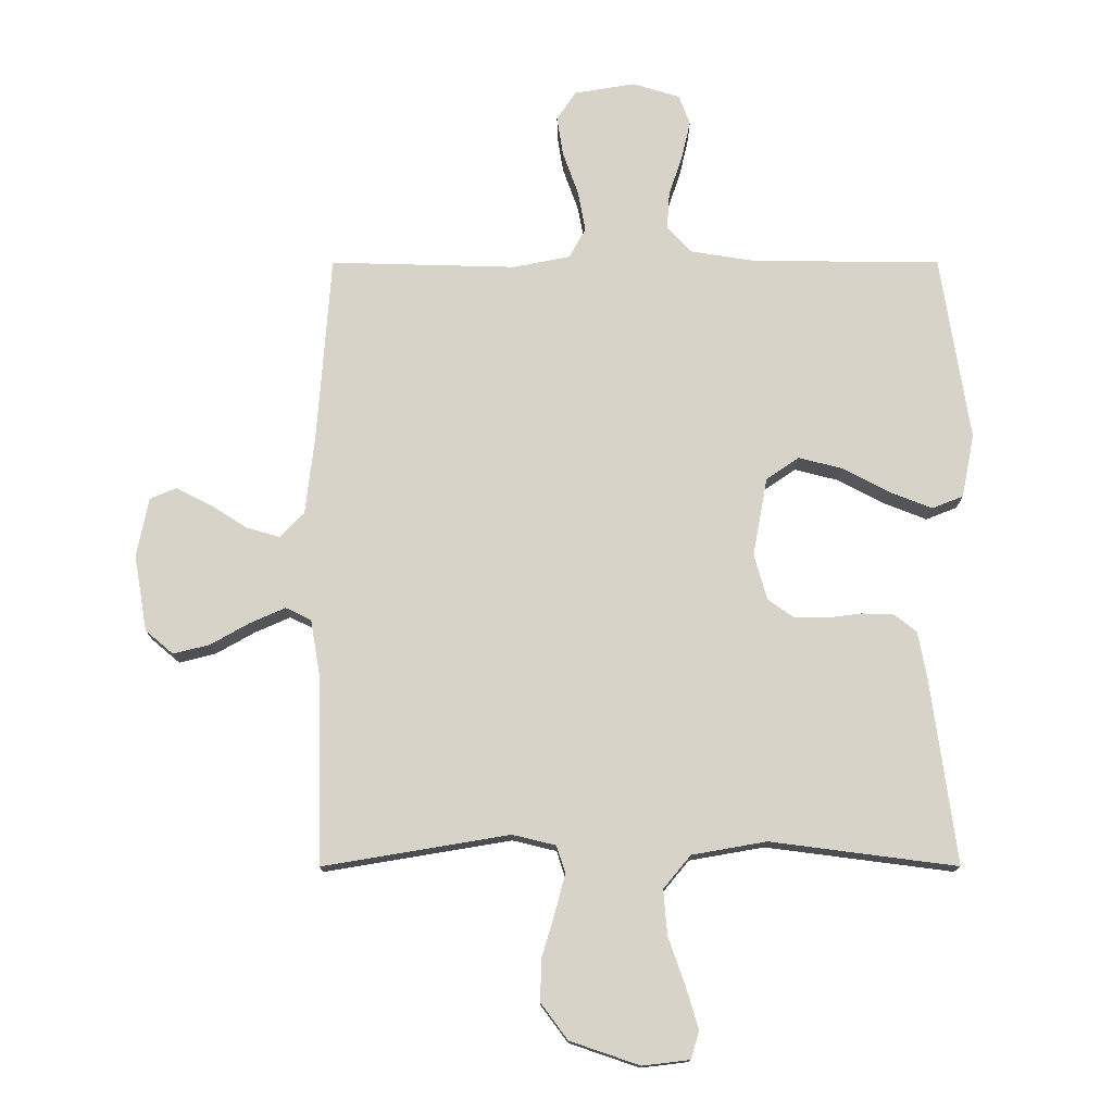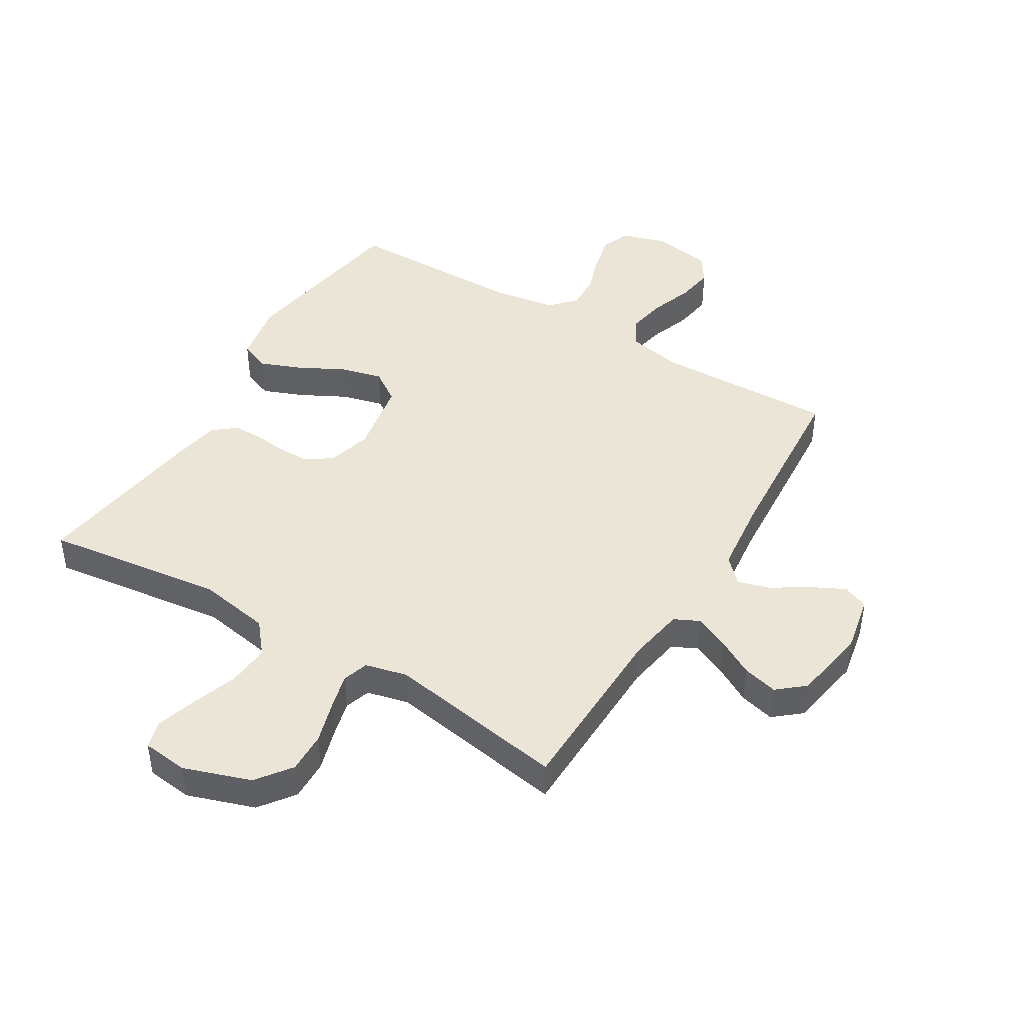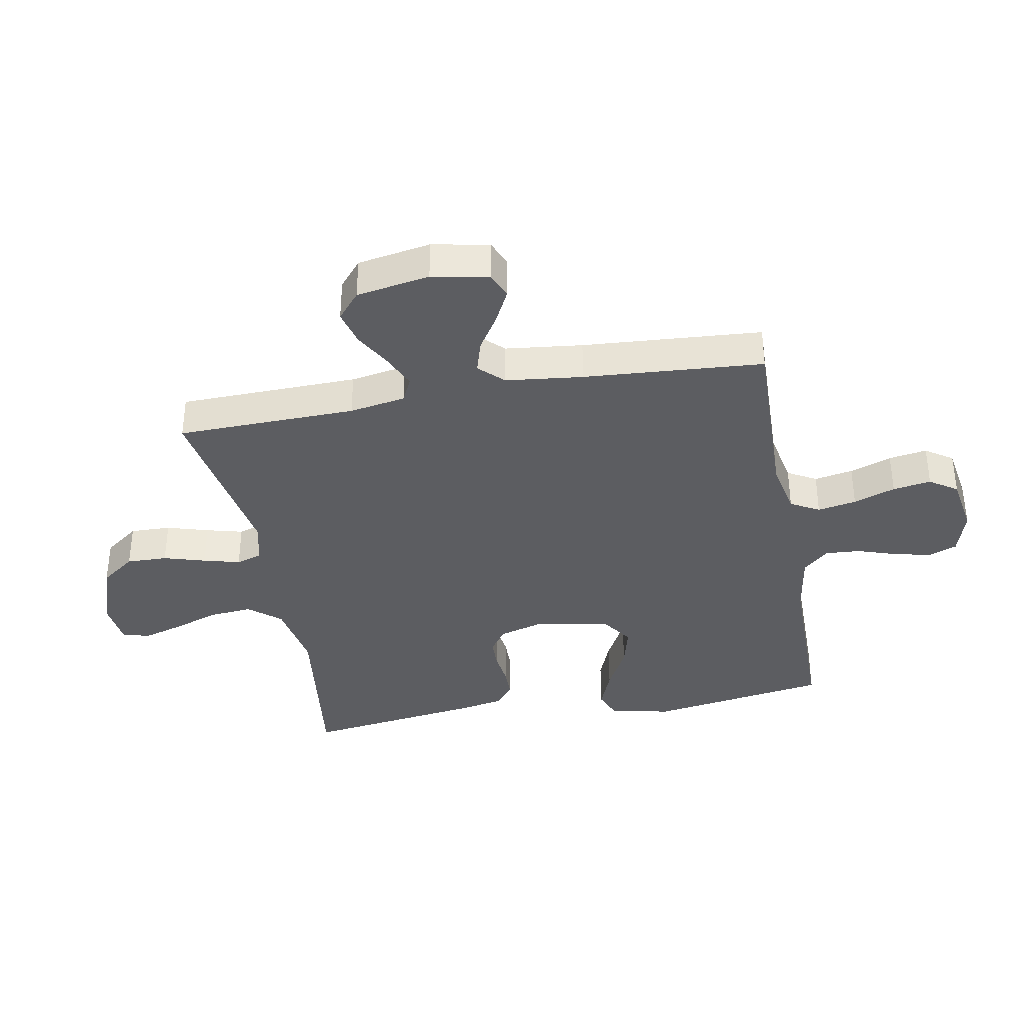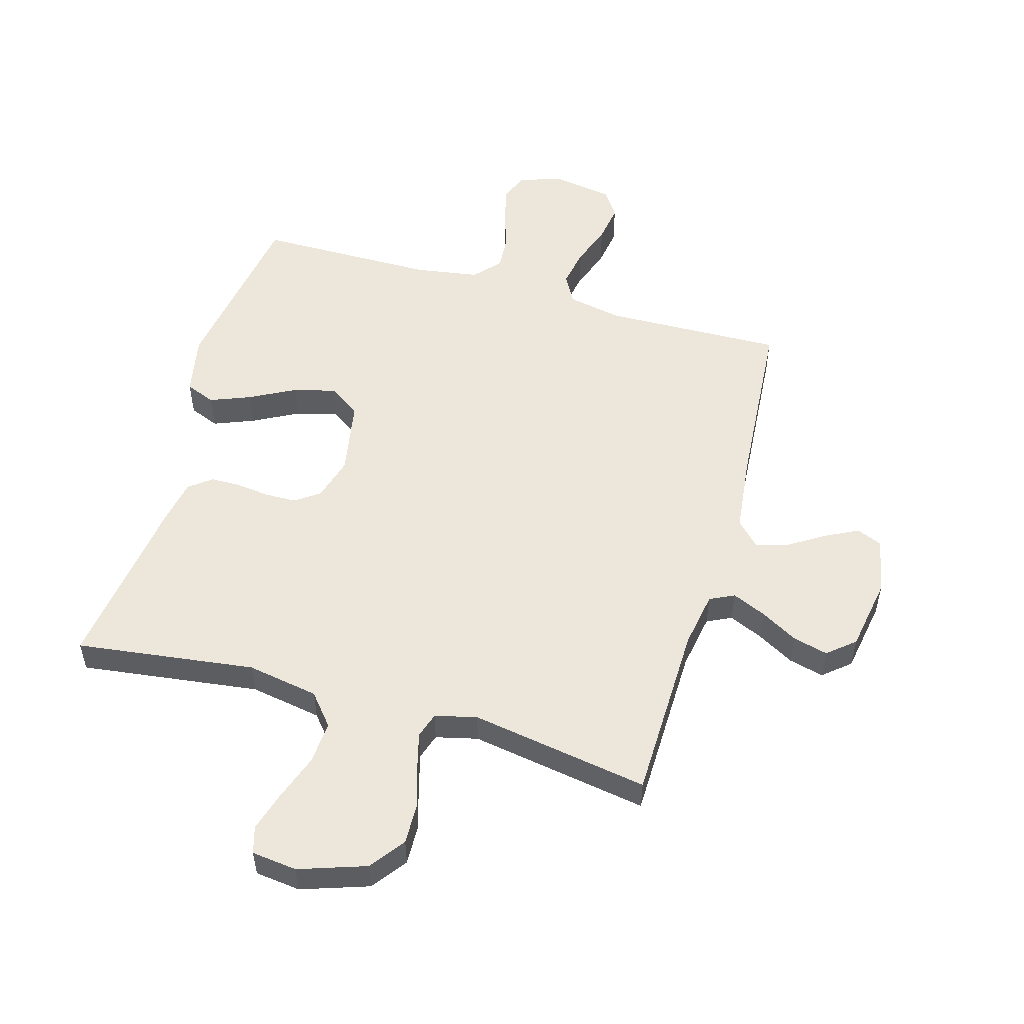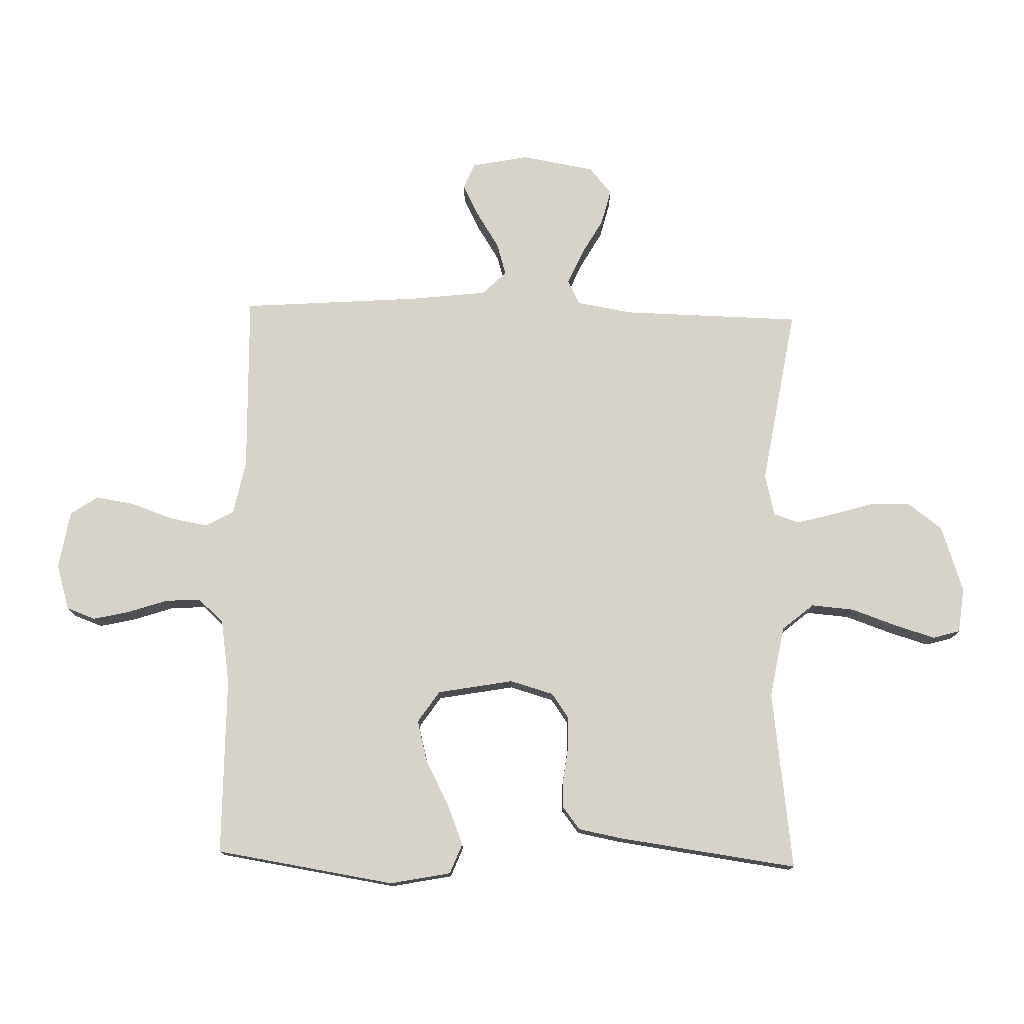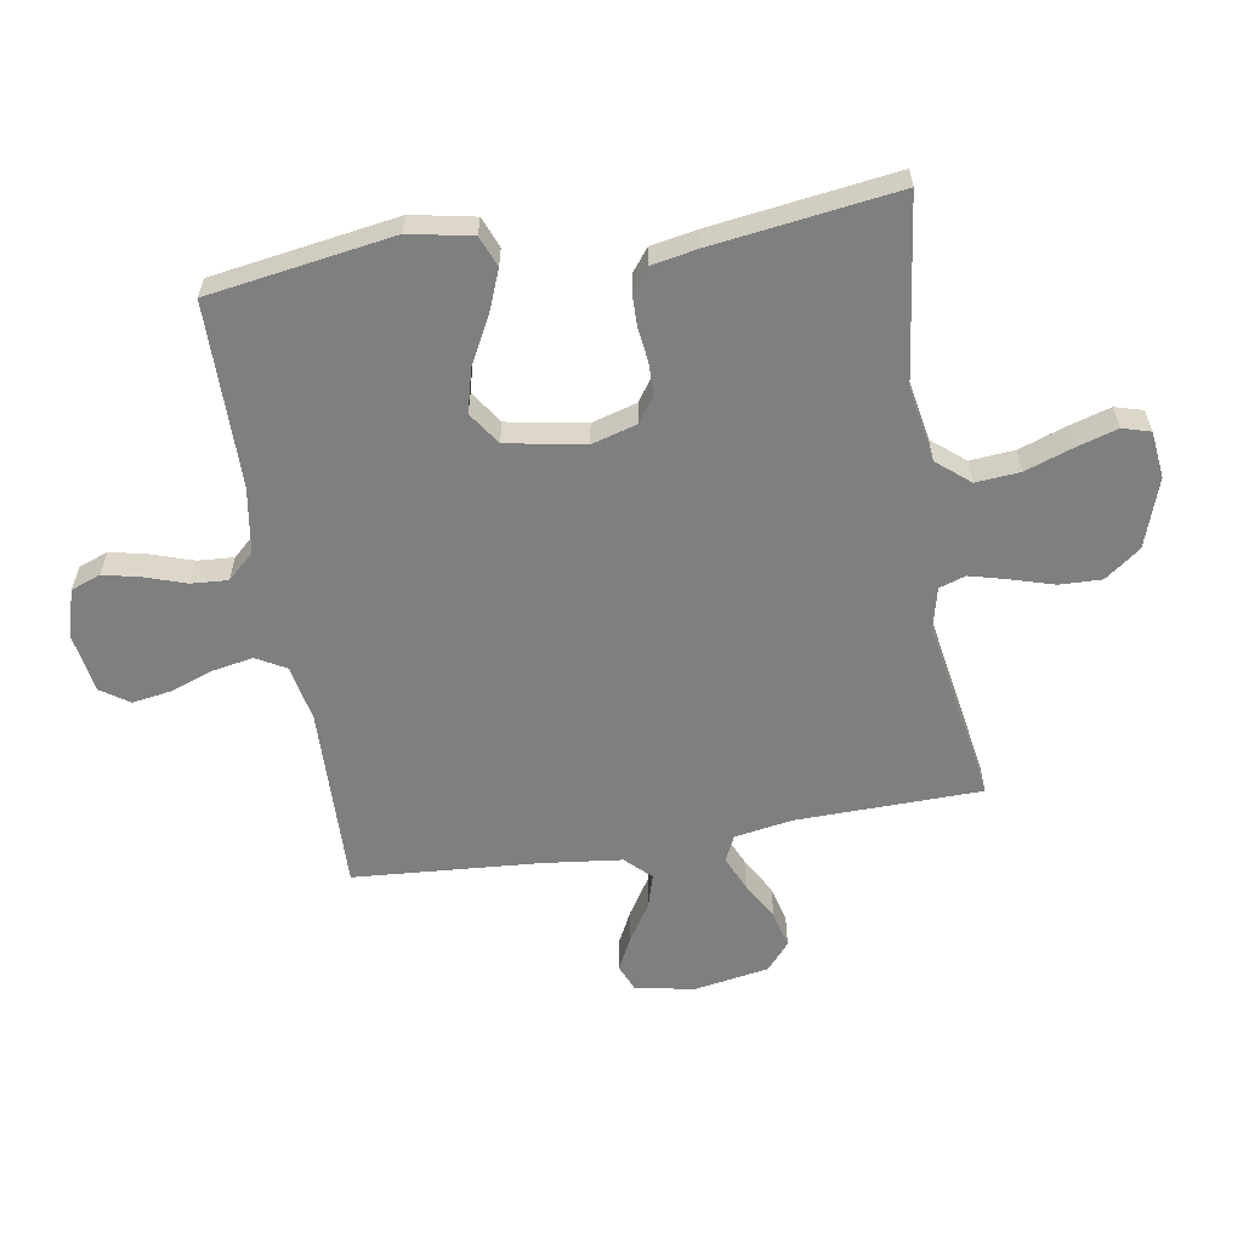
<metadata>
{"format":"obj","ext":"obj","renderer":"f3d","projection":"perspective","resolution":1024,"background":"white","views":[{"elev":-14.0,"azim":0.2,"up":"+Z"},{"elev":44.2,"azim":-148.8,"up":"+Y"},{"elev":-36.9,"azim":-79.5,"up":"+Y"},{"elev":53.2,"azim":-164.0,"up":"+Y"},{"elev":76.5,"azim":91.5,"up":"+Y"},{"elev":-59.7,"azim":99.4,"up":"+Y"}]}
</metadata>
<code>
v 0.5 0.07 0.5
v 0.547 0.07 0.2
v 0.527 0.07 0.098
v 0.477 0.07 0.078
v 0.409 0.07 0.105
v 0.333 0.07 0.145
v 0.263 0.07 0.163
v 0.21 0.07 0.127
v 0.187 0.07 0
v 0.208 0.07 -0.073
v 0.249 0.07 -0.102
v 0.302 0.07 -0.103
v 0.358 0.07 -0.096
v 0.408 0.07 -0.097
v 0.445 0.07 -0.126
v 0.459 0.07 -0.2
v 0.5 0.07 -0.5
v 0.2 0.07 -0.461
v 0.08 0.07 -0.482
v 0.036 0.07 -0.535
v 0.042 0.07 -0.607
v 0.069 0.07 -0.684
v 0.089 0.07 -0.751
v 0.076 0.07 -0.796
v 0 0.07 -0.805
v -0.112 0.07 -0.767
v -0.155 0.07 -0.709
v -0.153 0.07 -0.641
v -0.132 0.07 -0.571
v -0.116 0.07 -0.51
v -0.13 0.07 -0.467
v -0.2 0.07 -0.45
v -0.5 0.07 -0.5
v -0.506 0.07 -0.2
v -0.522 0.07 -0.106
v -0.563 0.07 -0.086
v -0.62 0.07 -0.111
v -0.682 0.07 -0.146
v -0.741 0.07 -0.161
v -0.786 0.07 -0.123
v -0.807 0.07 0
v -0.788 0.07 0.095
v -0.745 0.07 0.113
v -0.69 0.07 0.085
v -0.63 0.07 0.047
v -0.576 0.07 0.031
v -0.537 0.07 0.071
v -0.522 0.07 0.2
v -0.5 0.07 0.5
v -0.2 0.07 0.492
v -0.109 0.07 0.51
v -0.082 0.07 0.558
v -0.094 0.07 0.623
v -0.119 0.07 0.693
v -0.129 0.07 0.757
v -0.098 0.07 0.803
v 0 0.07 0.819
v 0.076 0.07 0.796
v 0.094 0.07 0.748
v 0.08 0.07 0.687
v 0.058 0.07 0.621
v 0.054 0.07 0.562
v 0.093 0.07 0.519
v 0.2 0.07 0.502
v 0.5 0 0.5
v 0.547 0 0.2
v 0.527 0 0.098
v 0.477 0 0.078
v 0.409 0 0.105
v 0.333 0 0.145
v 0.263 0 0.163
v 0.21 0 0.127
v 0.187 0 0
v 0.208 0 -0.073
v 0.249 0 -0.102
v 0.302 0 -0.103
v 0.358 0 -0.096
v 0.408 0 -0.097
v 0.445 0 -0.126
v 0.459 0 -0.2
v 0.5 0 -0.5
v 0.2 0 -0.461
v 0.08 0 -0.482
v 0.036 0 -0.535
v 0.042 0 -0.607
v 0.069 0 -0.684
v 0.089 0 -0.751
v 0.076 0 -0.796
v 0 0 -0.805
v -0.112 0 -0.767
v -0.155 0 -0.709
v -0.153 0 -0.641
v -0.132 0 -0.571
v -0.116 0 -0.51
v -0.13 0 -0.467
v -0.2 0 -0.45
v -0.5 0 -0.5
v -0.506 0 -0.2
v -0.522 0 -0.106
v -0.563 0 -0.086
v -0.62 0 -0.111
v -0.682 0 -0.146
v -0.741 0 -0.161
v -0.786 0 -0.123
v -0.807 0 0
v -0.788 0 0.095
v -0.745 0 0.113
v -0.69 0 0.085
v -0.63 0 0.047
v -0.576 0 0.031
v -0.537 0 0.071
v -0.522 0 0.2
v -0.5 0 0.5
v -0.2 0 0.492
v -0.109 0 0.51
v -0.082 0 0.558
v -0.094 0 0.623
v -0.119 0 0.693
v -0.129 0 0.757
v -0.098 0 0.803
v 0 0 0.819
v 0.076 0 0.796
v 0.094 0 0.748
v 0.08 0 0.687
v 0.058 0 0.621
v 0.054 0 0.562
v 0.093 0 0.519
v 0.2 0 0.502
f 59 60 61
f 58 59 61
f 57 58 61
f 56 57 61
f 55 56 61
f 54 55 61
f 53 54 61
f 52 53 61 62
f 51 52 62 63
f 48 49 50
f 51 63 64
f 50 51 64
f 48 50 64
f 47 48 64
f 43 44 45
f 42 43 45
f 41 42 45
f 40 41 45
f 39 40 45
f 38 39 45
f 37 38 45
f 36 37 45 46
f 47 64 1
f 46 47 1
f 36 46 1
f 35 36 1
f 27 28 29
f 26 27 29
f 25 26 29
f 24 25 29
f 23 24 29
f 22 23 29
f 21 22 29
f 20 21 29 30
f 19 20 30 31
f 16 17 18
f 15 16 18
f 14 15 18
f 13 14 18
f 12 13 18
f 19 31 32
f 18 19 32
f 12 18 32
f 11 12 32
f 4 5 6
f 3 4 6
f 2 3 6
f 1 2 6
f 1 6 7
f 1 7 8
f 35 1 8
f 34 35 8
f 32 33 34
f 11 32 34
f 10 11 34
f 34 8 9
f 9 10 34
f 125 124 123
f 125 123 122
f 125 122 121
f 125 121 120
f 125 120 119
f 125 119 118
f 125 118 117
f 126 125 117 116
f 127 126 116 115
f 114 113 112
f 128 127 115
f 128 115 114
f 128 114 112
f 128 112 111
f 109 108 107
f 109 107 106
f 109 106 105
f 109 105 104
f 109 104 103
f 109 103 102
f 109 102 101
f 110 109 101 100
f 65 128 111
f 65 111 110
f 65 110 100
f 65 100 99
f 93 92 91
f 93 91 90
f 93 90 89
f 93 89 88
f 93 88 87
f 93 87 86
f 93 86 85
f 94 93 85 84
f 95 94 84 83
f 82 81 80
f 82 80 79
f 82 79 78
f 82 78 77
f 82 77 76
f 96 95 83
f 96 83 82
f 96 82 76
f 96 76 75
f 70 69 68
f 70 68 67
f 70 67 66
f 70 66 65
f 71 70 65
f 72 71 65
f 72 65 99
f 72 99 98
f 98 97 96
f 98 96 75
f 98 75 74
f 73 72 98
f 98 74 73
f 1 65 66 2
f 2 66 67 3
f 3 67 68 4
f 4 68 69 5
f 5 69 70 6
f 6 70 71 7
f 7 71 72 8
f 8 72 73 9
f 9 73 74 10
f 10 74 75 11
f 11 75 76 12
f 12 76 77 13
f 13 77 78 14
f 14 78 79 15
f 15 79 80 16
f 16 80 81 17
f 17 81 82 18
f 18 82 83 19
f 19 83 84 20
f 20 84 85 21
f 21 85 86 22
f 22 86 87 23
f 23 87 88 24
f 24 88 89 25
f 25 89 90 26
f 26 90 91 27
f 27 91 92 28
f 28 92 93 29
f 29 93 94 30
f 30 94 95 31
f 31 95 96 32
f 32 96 97 33
f 33 97 98 34
f 34 98 99 35
f 35 99 100 36
f 36 100 101 37
f 37 101 102 38
f 38 102 103 39
f 39 103 104 40
f 40 104 105 41
f 41 105 106 42
f 42 106 107 43
f 43 107 108 44
f 44 108 109 45
f 45 109 110 46
f 46 110 111 47
f 47 111 112 48
f 48 112 113 49
f 49 113 114 50
f 50 114 115 51
f 51 115 116 52
f 52 116 117 53
f 53 117 118 54
f 54 118 119 55
f 55 119 120 56
f 56 120 121 57
f 57 121 122 58
f 58 122 123 59
f 59 123 124 60
f 60 124 125 61
f 61 125 126 62
f 62 126 127 63
f 63 127 128 64
f 64 128 65 1

</code>
